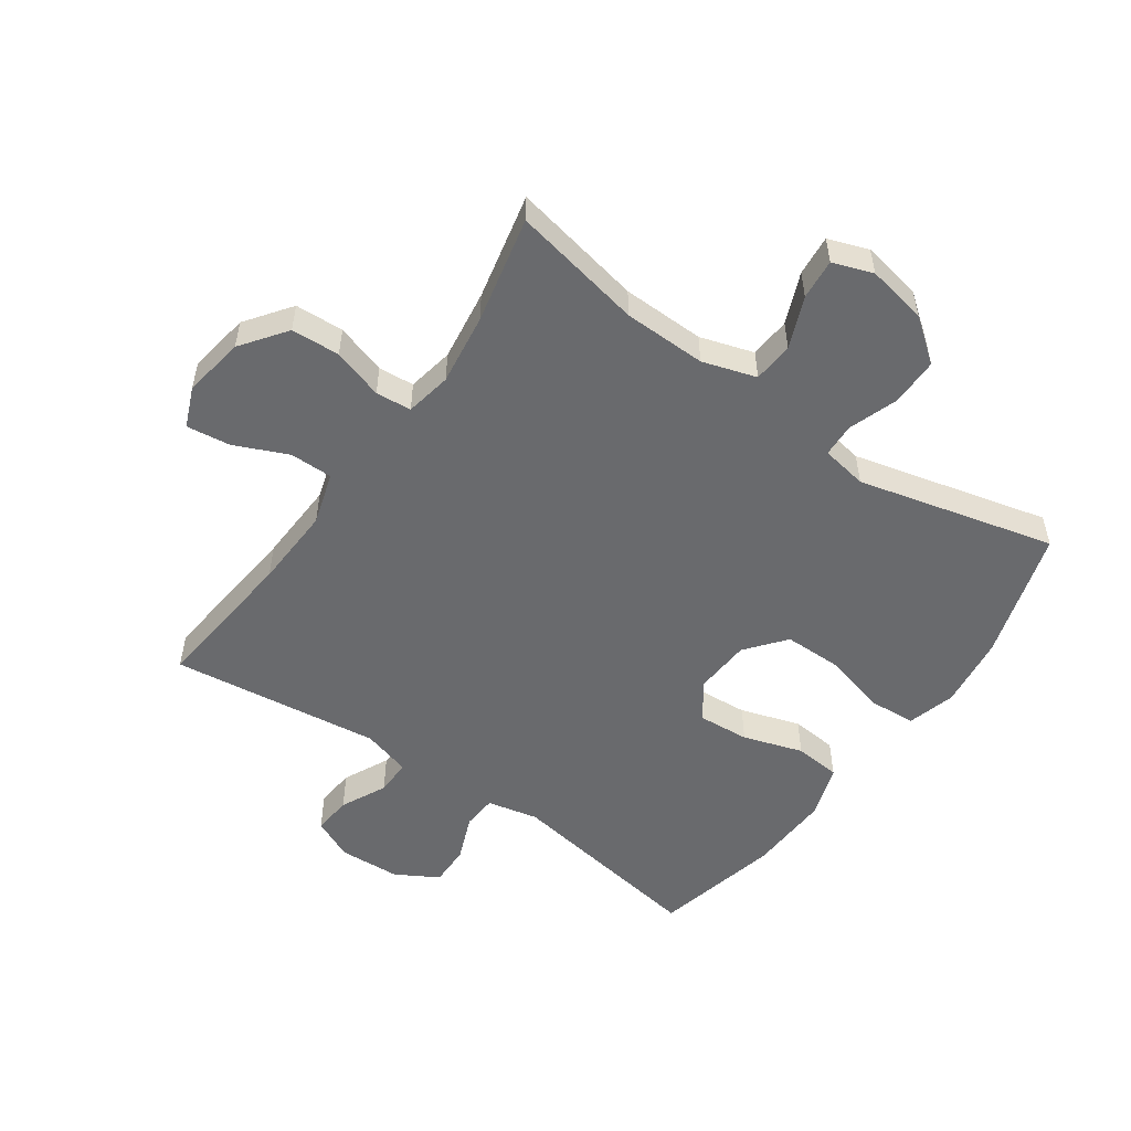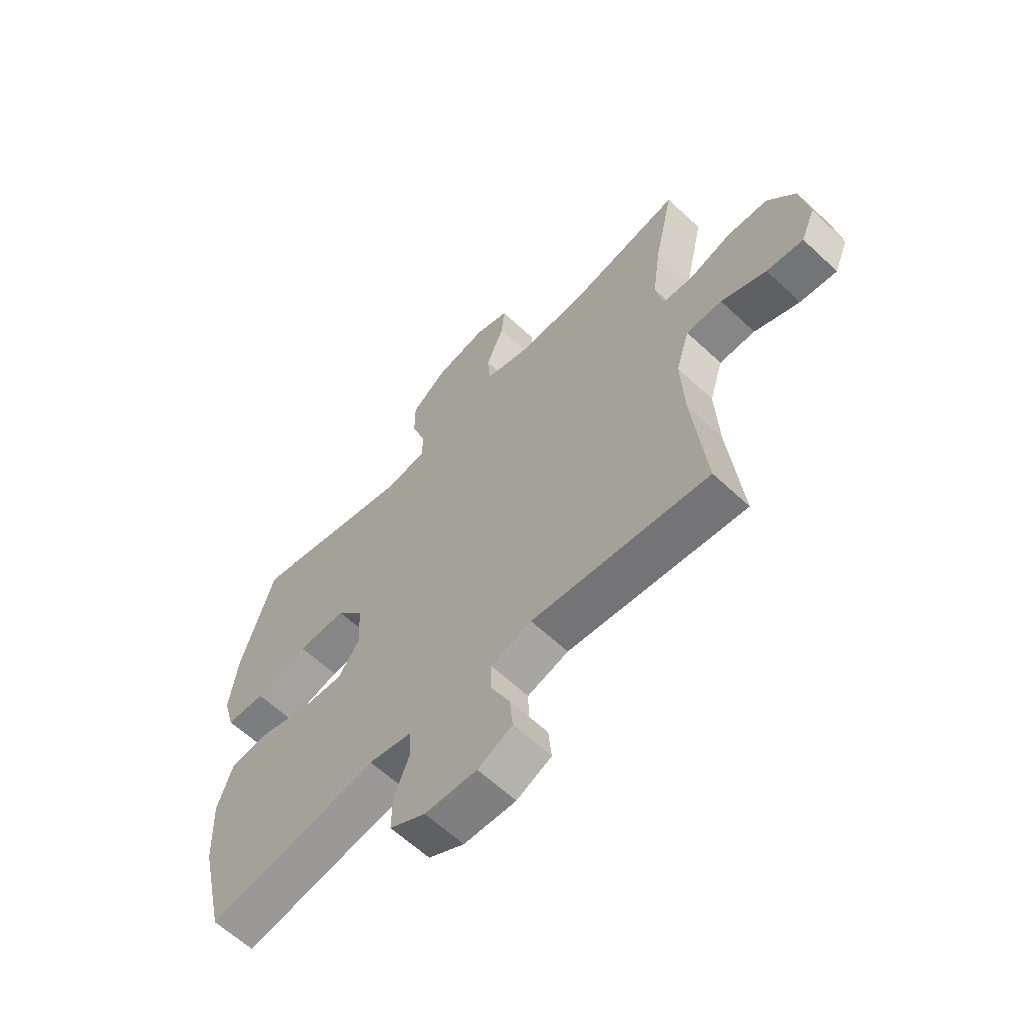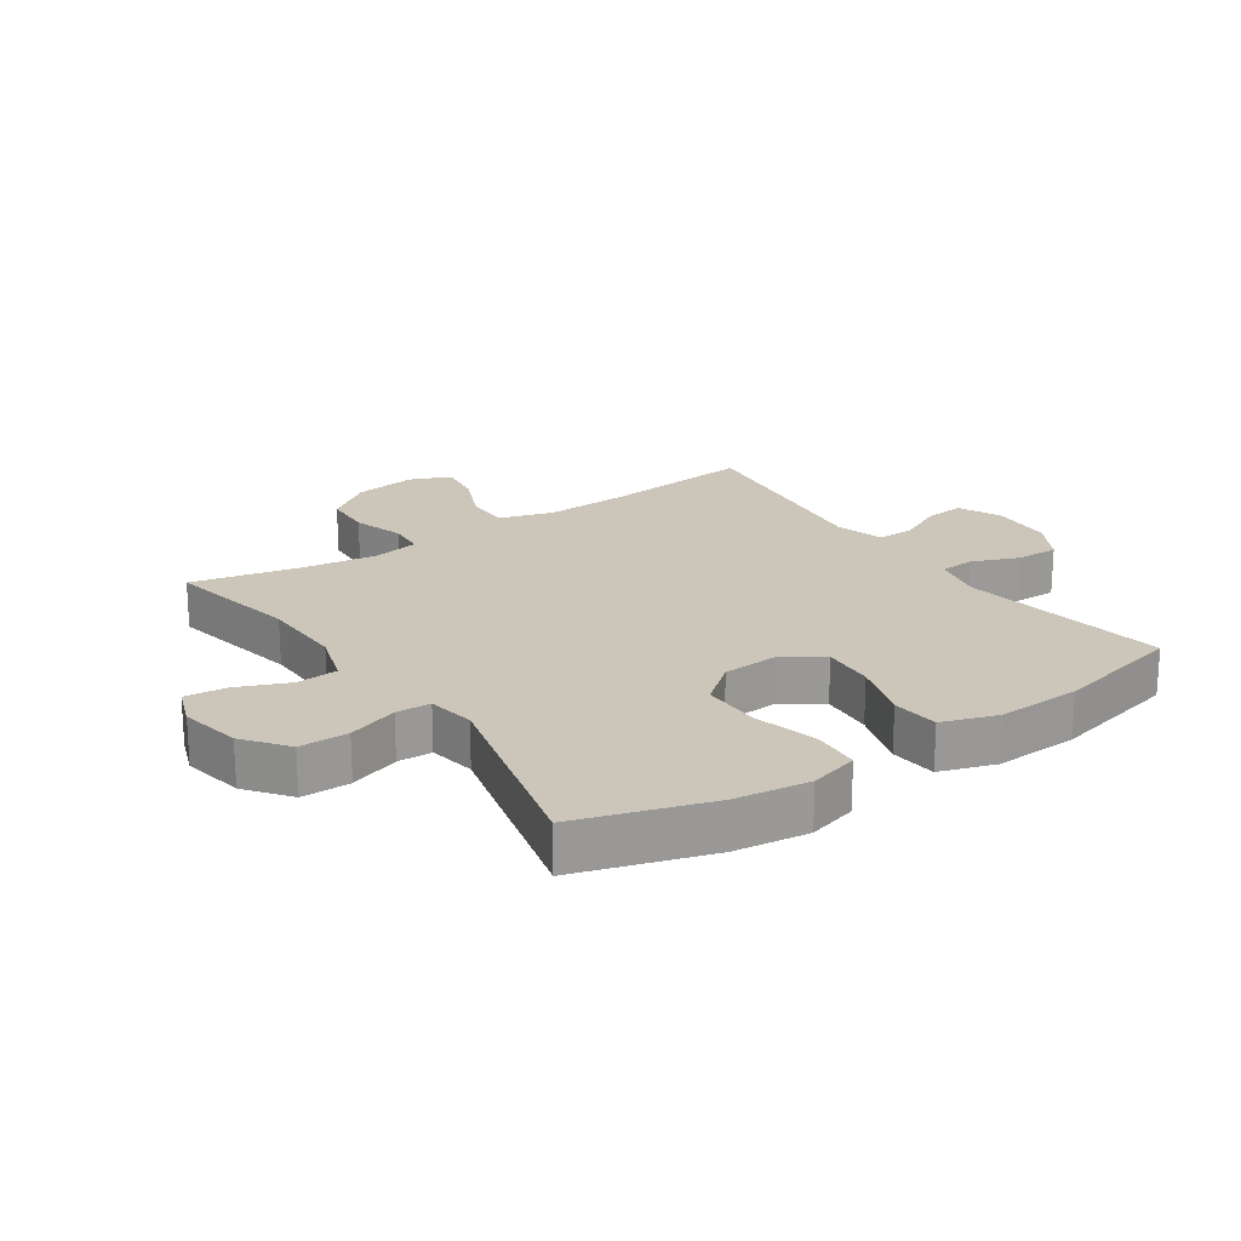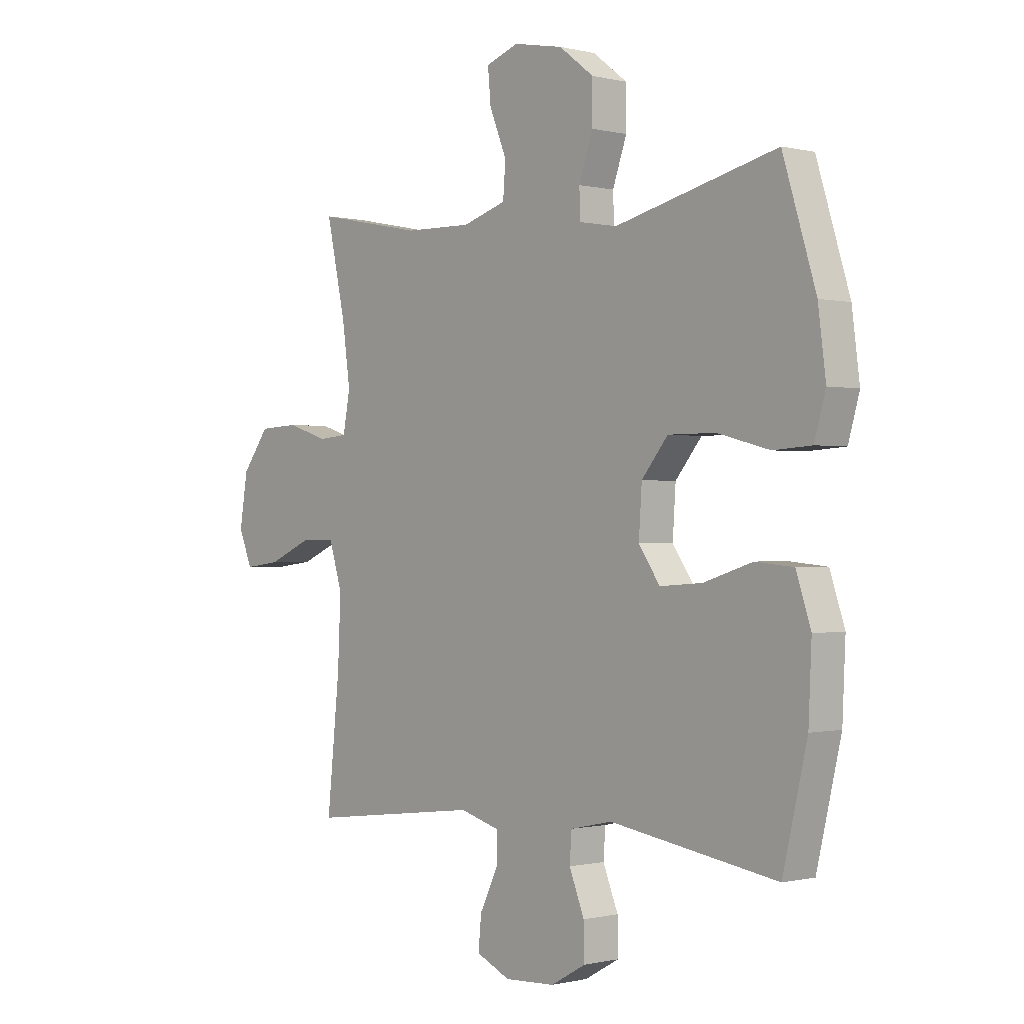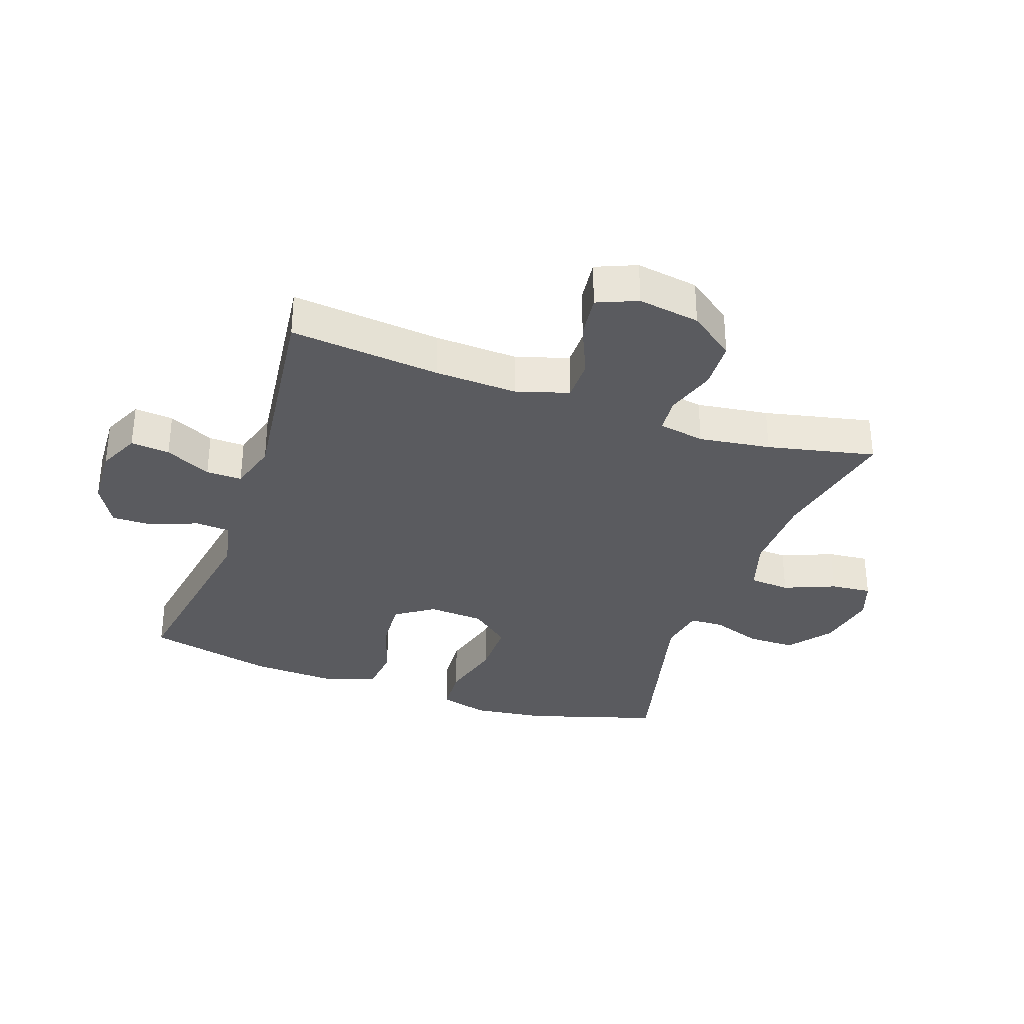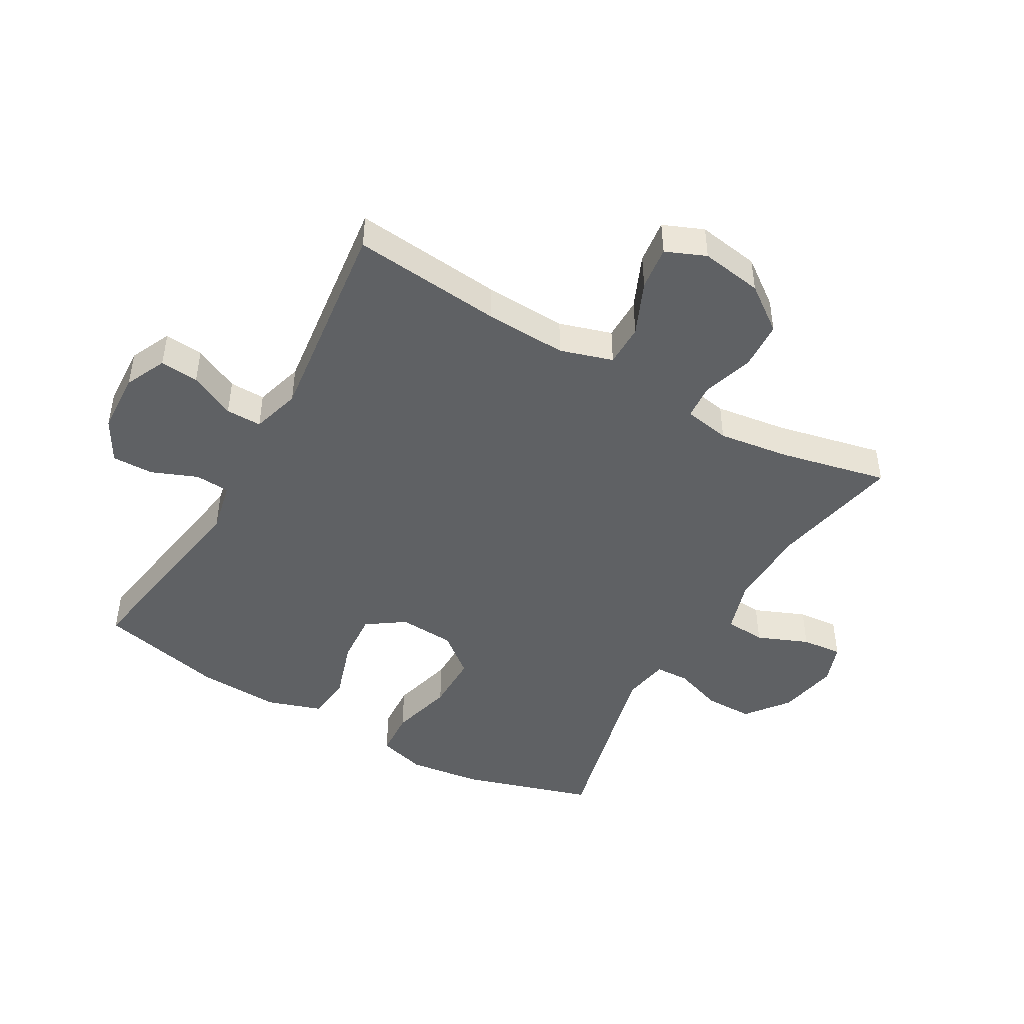
<metadata>
{"format":"obj","ext":"obj","renderer":"f3d","projection":"perspective","resolution":1024,"background":"white","views":[{"elev":-53.0,"azim":-35.0,"up":"+Y"},{"elev":-62.0,"azim":-133.5,"up":"+Z"},{"elev":20.9,"azim":55.8,"up":"+Y"},{"elev":-0.4,"azim":47.9,"up":"+Z"},{"elev":-33.2,"azim":-109.3,"up":"+Y"},{"elev":-46.1,"azim":-119.8,"up":"+Y"}]}
</metadata>
<code>
v -0.5 0.07 -0.5
v -0.475 0.07 -0.257
v -0.469 0.07 -0.124
v -0.495 0.07 -0.039
v -0.564 0.07 -0.039
v -0.651 0.07 -0.077
v -0.722 0.07 -0.086
v -0.749 0.07 -0.021
v -0.733 0.07 0.079
v -0.679 0.07 0.152
v -0.6 0.07 0.156
v -0.518 0.07 0.13
v -0.46 0.07 0.135
v -0.446 0.07 0.21
v -0.462 0.07 0.326
v -0.5 0.07 0.5
v -0.287 0.07 0.457
v -0.153 0.07 0.454
v -0.066 0.07 0.481
v -0.061 0.07 0.547
v -0.095 0.07 0.63
v -0.101 0.07 0.696
v -0.036 0.07 0.719
v 0.062 0.07 0.7
v 0.131 0.07 0.647
v 0.131 0.07 0.569
v 0.103 0.07 0.489
v 0.105 0.07 0.434
v 0.18 0.07 0.421
v 0.5 0.07 0.5
v 0.565 0.07 0.288
v 0.58 0.07 0.17
v 0.558 0.07 0.092
v 0.482 0.07 0.087
v 0.379 0.07 0.114
v 0.285 0.07 0.114
v 0.233 0.07 0.05
v 0.227 0.07 -0.041
v 0.269 0.07 -0.102
v 0.353 0.07 -0.096
v 0.45 0.07 -0.065
v 0.525 0.07 -0.072
v 0.554 0.07 -0.16
v 0.548 0.07 -0.294
v 0.5 0.07 -0.5
v 0.169 0.07 -0.447
v 0.086 0.07 -0.465
v 0.082 0.07 -0.521
v 0.112 0.07 -0.596
v 0.113 0.07 -0.663
v 0.044 0.07 -0.702
v -0.056 0.07 -0.707
v -0.123 0.07 -0.676
v -0.117 0.07 -0.613
v -0.081 0.07 -0.539
v -0.08 0.07 -0.481
v -0.159 0.07 -0.458
v -0.5 0 -0.5
v -0.475 0 -0.257
v -0.469 0 -0.124
v -0.495 0 -0.039
v -0.564 0 -0.039
v -0.651 0 -0.077
v -0.722 0 -0.086
v -0.749 0 -0.021
v -0.733 0 0.079
v -0.679 0 0.152
v -0.6 0 0.156
v -0.518 0 0.13
v -0.46 0 0.135
v -0.446 0 0.21
v -0.462 0 0.326
v -0.5 0 0.5
v -0.287 0 0.457
v -0.153 0 0.454
v -0.066 0 0.481
v -0.061 0 0.547
v -0.095 0 0.63
v -0.101 0 0.696
v -0.036 0 0.719
v 0.062 0 0.7
v 0.131 0 0.647
v 0.131 0 0.569
v 0.103 0 0.489
v 0.105 0 0.434
v 0.18 0 0.421
v 0.5 0 0.5
v 0.565 0 0.288
v 0.58 0 0.17
v 0.558 0 0.092
v 0.482 0 0.087
v 0.379 0 0.114
v 0.285 0 0.114
v 0.233 0 0.05
v 0.227 0 -0.041
v 0.269 0 -0.102
v 0.353 0 -0.096
v 0.45 0 -0.065
v 0.525 0 -0.072
v 0.554 0 -0.16
v 0.548 0 -0.294
v 0.5 0 -0.5
v 0.169 0 -0.447
v 0.086 0 -0.465
v 0.082 0 -0.521
v 0.112 0 -0.596
v 0.113 0 -0.663
v 0.044 0 -0.702
v -0.056 0 -0.707
v -0.123 0 -0.676
v -0.117 0 -0.613
v -0.081 0 -0.539
v -0.08 0 -0.481
v -0.159 0 -0.458
f 53 54 55
f 52 53 55
f 51 52 55
f 50 51 55
f 49 50 55
f 48 49 55
f 47 48 55 56
f 46 47 56 57
f 44 45 46
f 43 44 46
f 42 43 46
f 41 42 46
f 40 41 46
f 39 40 46 57
f 33 34 35
f 32 33 35
f 31 32 35
f 30 31 35
f 29 30 35
f 28 29 35 36
f 25 26 27
f 24 25 27
f 23 24 27
f 22 23 27
f 21 22 27
f 20 21 27
f 19 20 27 28
f 28 36 37
f 19 28 37
f 18 19 37
f 15 16 17
f 18 37 38
f 17 18 38
f 15 17 38
f 14 15 38
f 10 11 12
f 9 10 12
f 8 9 12
f 7 8 12
f 6 7 12
f 5 6 12
f 4 5 12 13
f 57 1 2
f 39 57 2
f 38 39 2
f 13 14 38
f 3 4 13 38
f 2 3 38
f 112 111 110
f 112 110 109
f 112 109 108
f 112 108 107
f 112 107 106
f 112 106 105
f 113 112 105 104
f 114 113 104 103
f 103 102 101
f 103 101 100
f 103 100 99
f 103 99 98
f 103 98 97
f 114 103 97 96
f 92 91 90
f 92 90 89
f 92 89 88
f 92 88 87
f 92 87 86
f 93 92 86 85
f 84 83 82
f 84 82 81
f 84 81 80
f 84 80 79
f 84 79 78
f 84 78 77
f 85 84 77 76
f 94 93 85
f 94 85 76
f 94 76 75
f 74 73 72
f 95 94 75
f 95 75 74
f 95 74 72
f 95 72 71
f 69 68 67
f 69 67 66
f 69 66 65
f 69 65 64
f 69 64 63
f 69 63 62
f 70 69 62 61
f 59 58 114
f 59 114 96
f 59 96 95
f 95 71 70
f 95 70 61 60
f 95 60 59
f 1 58 59 2
f 2 59 60 3
f 3 60 61 4
f 4 61 62 5
f 5 62 63 6
f 6 63 64 7
f 7 64 65 8
f 8 65 66 9
f 9 66 67 10
f 10 67 68 11
f 11 68 69 12
f 12 69 70 13
f 13 70 71 14
f 14 71 72 15
f 15 72 73 16
f 16 73 74 17
f 17 74 75 18
f 18 75 76 19
f 19 76 77 20
f 20 77 78 21
f 21 78 79 22
f 22 79 80 23
f 23 80 81 24
f 24 81 82 25
f 25 82 83 26
f 26 83 84 27
f 27 84 85 28
f 28 85 86 29
f 29 86 87 30
f 30 87 88 31
f 31 88 89 32
f 32 89 90 33
f 33 90 91 34
f 34 91 92 35
f 35 92 93 36
f 36 93 94 37
f 37 94 95 38
f 38 95 96 39
f 39 96 97 40
f 40 97 98 41
f 41 98 99 42
f 42 99 100 43
f 43 100 101 44
f 44 101 102 45
f 45 102 103 46
f 46 103 104 47
f 47 104 105 48
f 48 105 106 49
f 49 106 107 50
f 50 107 108 51
f 51 108 109 52
f 52 109 110 53
f 53 110 111 54
f 54 111 112 55
f 55 112 113 56
f 56 113 114 57
f 57 114 58 1

</code>
